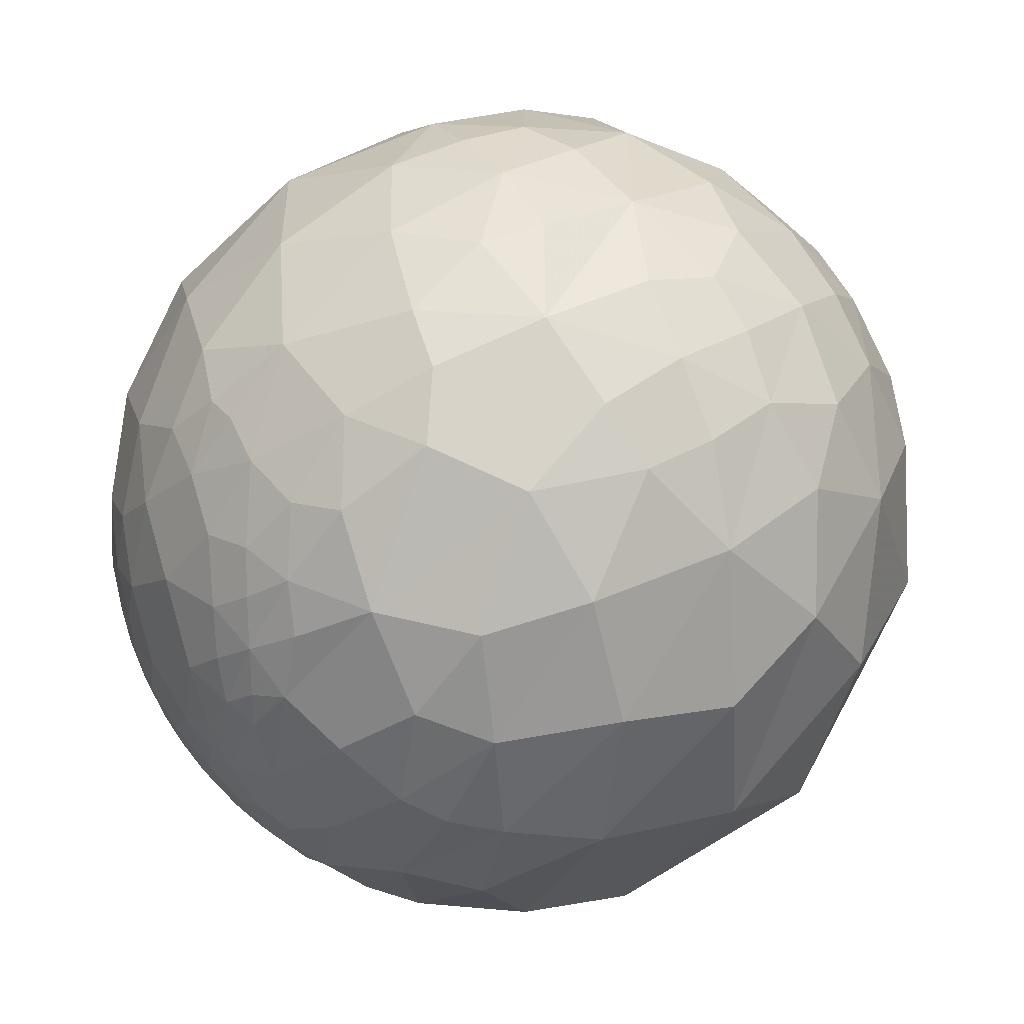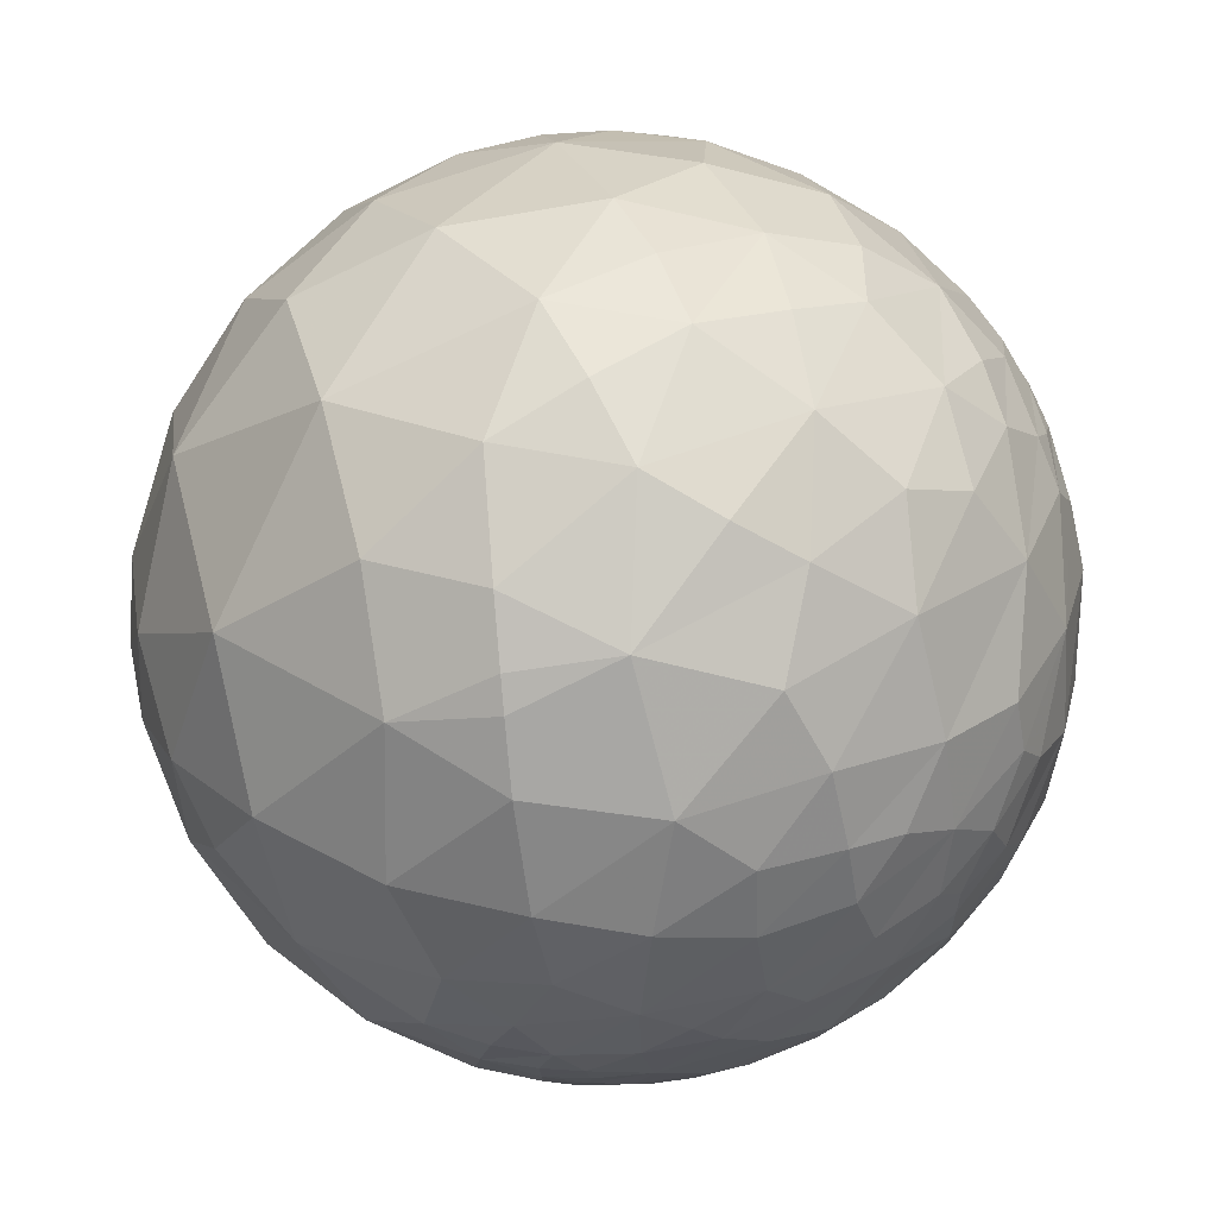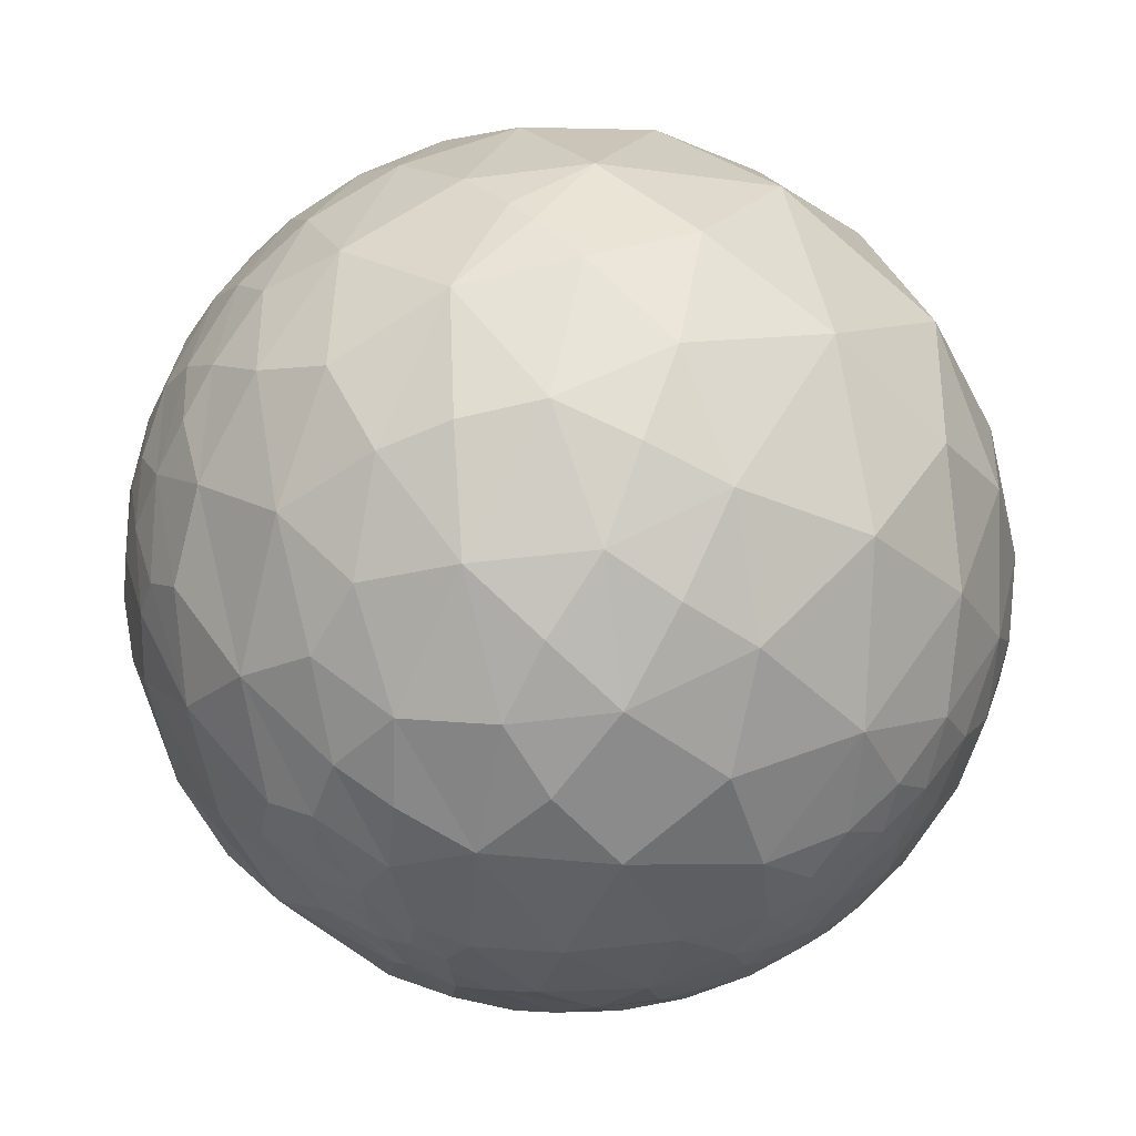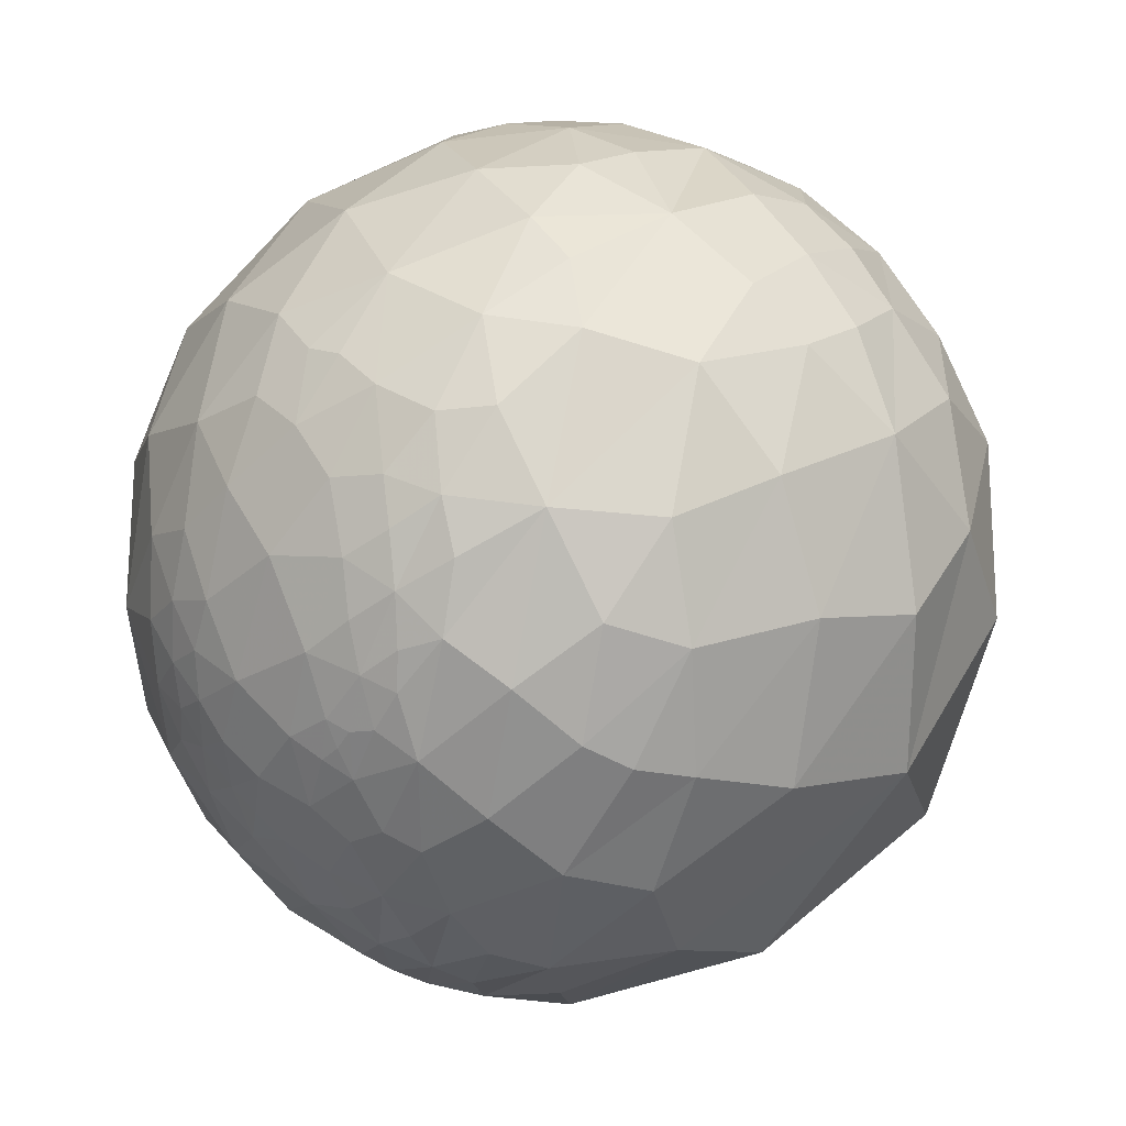
<metadata>
{"format":"obj","ext":"obj","renderer":"f3d","projection":"perspective","resolution":1024,"background":"white","views":[{"elev":33.1,"azim":-33.7,"up":"+Z"},{"elev":75.7,"azim":80.5,"up":"+Y"},{"elev":68.3,"azim":-138.3,"up":"+Y"},{"elev":12.8,"azim":-50.5,"up":"+Z"}]}
</metadata>
<code>
v 0.2067 0.917 -0.3411
v 0.4247 0.8683 -0.2564
v 0.3076 0.7876 -0.5339
v 0.075 0.8301 -0.5526
v -0.8377 0.4221 -0.3465
v -0.7053 0.6364 -0.3122
v -0.6419 0.5223 -0.5614
v 0.7804 0.5171 -0.3515
v 0.8348 0.3917 -0.3869
v -0.9128 0.3034 -0.2735
v -0.08031 0.9118 -0.4028
v -0.1448 0.7185 -0.6802
v 0.6938 0.6332 -0.3432
v 0.6738 0.5769 -0.4618
v -0.9444 0.2678 -0.1905
v -0.9414 0.2089 -0.2646
v -0.2954 0.8668 -0.4018
v -0.3235 0.763 -0.5597
v 0.5669 0.7564 -0.3265
v 0.523 0.6416 -0.5611
v -0.4864 0.7829 -0.3878
v -0.4732 0.6589 -0.5848
v 0.06934 0.715 -0.6957
v -0.8916 0.2445 -0.3811
v -0.9714 0.1825 -0.1519
v -0.9658 0.1195 -0.2301
v -0.4098 0.5331 -0.7402
v 0.4466 0.5164 -0.7307
v 0.1864 0.5801 -0.7929
v -0.6303 0.2727 -0.7268
v -0.08498 0.5861 -0.8058
v -0.7937 0.2698 -0.5453
v 0.7675 0.3589 -0.5311
v 0.6657 0.4856 -0.5667
v -0.2311 0.5717 -0.7872
v -0.9304 0.1343 -0.341
v -0.8763 0.1307 -0.4637
v -0.275 0.4305 -0.8597
v 0.5248 0.4224 -0.739
v -0.474 0.2554 -0.8427
v -0.09226 0.4506 -0.888
v 0.6613 0.3599 -0.6582
v -0.7806 0.05591 -0.6226
v -0.2391 0.3197 -0.9169
v -0.3622 0.2751 -0.8906
v -0.9182 0.0772 -0.3884
v 0.2879 0.3821 -0.8782
v -0.956 0.02754 -0.2922
v 0.01215 0.3964 -0.918
v -0.6122 0.06842 -0.7878
v -0.1223 0.363 -0.9237
v 0.01028 0.2891 -0.9572
v -0.1611 0.28 -0.9464
v -0.2713 0.2404 -0.932
v 0.7607 0.2863 -0.5826
v 0.6771 0.2385 -0.6962
v -0.3668 0.1894 -0.9108
v 0.5263 0.3302 -0.7835
v -0.4409 0.1745 -0.8804
v -0.5385 0.04434 -0.8415
v -0.4541 0.1069 -0.8845
v 0.1289 0.1888 -0.9735
v -0.7048 -0.0715 -0.7057
v -0.7962 -0.07412 -0.6005
v -0.3083 0.1672 -0.9365
v 0.7895 0.2187 -0.5734
v -0.862 -0.07971 -0.5006
v 0.4584 0.2003 -0.8659
v -0.8963 0.01732 -0.4432
v -0.8969 -0.1746 -0.4062
v -0.937 -0.1006 -0.3346
v -0.4632 0.01291 -0.8862
v -0.6334 -0.1588 -0.7573
v -0.1756 0.1646 -0.9706
v -0.8207 -0.1906 -0.5386
v -0.3611 0.06997 -0.9299
v 0.8162 0.09922 -0.5691
v 0.6545 0.1253 -0.7456
v 0.7094 0.01768 -0.7046
v -0.3386 0.04605 -0.9398
v -0.4454 -0.1405 -0.8842
v 0.5657 0.04513 -0.8234
v -0.9402 -0.2282 -0.2529
v -0.5557 -0.2063 -0.8054
v 0.3153 -0.02499 -0.9487
v -0.7339 -0.1884 -0.6526
v 0.1372 -0.1019 -0.9853
v -0.04745 -0.005354 -0.9989
v -0.7588 -0.3249 -0.5645
v -0.8512 -0.3308 -0.4074
v -0.8921 -0.2619 -0.3682
v 0.6428 -0.1291 -0.7551
v -0.651 -0.3355 -0.6809
v -0.5516 -0.4168 -0.7225
v 0.4571 -0.2264 -0.8602
v 0.1669 -0.3074 -0.9368
v -0.2845 -0.2559 -0.9239
v 0.9006 -0.0593 -0.4306
v 0.8098 -0.07032 -0.5824
v -0.4364 -0.3517 -0.8282
v -0.9623 -0.1632 -0.2177
v -0.9608 -0.2049 -0.1866
v -0.9066 -0.3743 -0.1946
v -0.9461 -0.2941 -0.1357
v -0.3783 -0.6258 -0.6822
v -0.5367 -0.6821 -0.4967
v 0.8279 -0.2276 -0.5126
v 0.65 -0.4422 -0.6181
v -0.69 -0.5698 -0.4464
v 0.3344 -0.7808 -0.5277
v -0.8187 -0.4812 -0.3133
v -0.08189 -0.6321 -0.7705
v 0.8709 -0.1356 -0.4723
v -0.831 -0.5554 -0.03029
v -0.3486 -0.8943 -0.2805
v 0.9164 -0.1861 -0.3543
v 0.8991 -0.3775 -0.2216
v -0.5544 -0.8007 -0.2271
v -0.6588 -0.7248 -0.2016
v -0.7383 -0.6581 -0.1477
v 0.9536 -0.1049 -0.2821
v -0.01177 -0.949 -0.3152
v 0.9598 -0.205 -0.1915
v -0.8977 -0.4357 0.06575
v -0.936 -0.348 -0.05206
v 0.693 -0.7176 -0.06976
v -0.9602 -0.2381 -0.1464
v -0.9622 -0.2715 -0.02328
v -0.5848 -0.81 0.04467
v 0.366 -0.9289 -0.05742
v -0.7149 -0.6917 0.1025
v 0.1792 -0.968 0.1757
v 0.985 -0.1084 -0.1345
v 0.9704 -0.2404 0.0224
v -0.0676 -0.9967 0.04537
v 0.8693 -0.4754 0.1355
v -0.936 -0.3503 0.03546
v -0.3323 -0.9399 0.07899
v -0.03505 -0.9128 0.4068
v -0.3615 -0.8586 0.3634
v 0.7153 -0.6402 0.28
v -0.5819 -0.7559 0.3001
v 0.4828 -0.8211 0.3047
v -0.7494 -0.5771 0.3244
v 0.249 -0.8633 0.439
v 0.9927 -0.1188 -0.01876
v -0.8683 -0.4425 0.2242
v -0.9286 -0.3384 0.1524
v -0.8528 -0.3951 0.3414
v 0.9683 -0.1918 0.1598
v 0.9131 -0.2896 0.287
v 0.7937 -0.4829 0.3698
v 0.6188 -0.5951 0.5129
v 0.4029 -0.7353 0.5449
v 0.99 -0.1169 0.07937
v -0.5614 -0.5133 0.6491
v -0.7383 -0.4423 0.5091
v 0.1877 -0.7546 0.6288
v 0.9936 -0.02516 0.1097
v 0.9669 -0.1124 0.2289
v -0.0001478 -0.7897 0.6135
v -0.9116 -0.3093 0.2707
v -0.1687 -0.7849 0.5962
v -0.9652 -0.2469 0.0867
v -0.9529 -0.2205 0.2081
v -0.4201 -0.6977 0.5803
v 0.7658 -0.3578 0.5344
v 0.6165 -0.4581 0.6404
v 0.4294 -0.5576 0.7104
v 0.2117 -0.6308 0.7465
v -0.8024 -0.3341 0.4945
v 0.008285 -0.6565 0.7543
v 0.8969 -0.1142 0.4272
v -0.8871 -0.2725 0.3727
v -0.2031 -0.6698 0.7143
v 0.03415 -0.4969 0.8671
v -0.2301 -0.4798 0.8467
v 0.7757 -0.2004 0.5984
v 0.611 -0.2905 0.7364
v -0.481 -0.4148 0.7724
v -0.6608 -0.3371 0.6706
v 0.2043 -0.5145 0.8328
v 0.9796 0.006297 0.201
v 0.9554 -0.04581 0.2918
v -0.8218 -0.1937 0.5358
v 0.3711 -0.3831 0.8459
v 0.1351 -0.2909 0.9472
v 0.9549 0.04088 0.294
v -0.1037 -0.2838 0.9533
v -0.2492 -0.25 0.9356
v -0.4521 -0.2874 0.8444
v 0.9781 0.0732 0.1949
v -0.6715 -0.09139 0.7354
v 0.4236 -0.2058 0.8821
v 0.9687 0.1386 0.2057
v 0.9464 0.1278 0.2965
v -0.8076 -0.08202 0.584
v 0.906 0.1019 0.4108
v 0.775 -0.01721 0.6317
v 0.5798 -0.05252 0.8131
v -0.3752 -0.07456 0.9239
v 0.3541 0.03404 0.9346
v -0.8093 0.003236 0.5874
v 0.1345 -0.06455 0.9888
v -0.07747 -0.08304 0.9935
v -0.8948 -0.04003 0.4447
v 0.8963 0.2239 0.3828
v 0.8331 0.2232 0.506
v -0.05816 0.1138 0.9918
v -0.2353 0.1462 0.9609
v 0.6351 0.251 0.7305
v -0.5269 0.1633 0.8341
v 0.4273 0.2734 0.8618
v -0.7566 0.1387 0.639
v 0.2419 0.3077 0.9202
v 0.9638 0.2493 0.095
v 0.9369 0.2289 0.2644
v -0.868 0.09688 0.4871
v 0.1012 0.09906 0.9899
v -0.02799 0.2985 0.954
v -0.8692 0.2722 0.4128
v -0.945 0.1096 0.3081
v -0.3337 0.4664 0.8192
v -0.6698 0.38 0.6379
v 0.4215 0.4934 0.7608
v 0.9081 0.4094 0.08813
v 0.08097 0.6261 0.7756
v 0.8807 0.3384 0.3314
v -0.9508 0.234 0.203
v 0.7805 0.4318 0.452
v 0.6111 0.5938 0.5235
v -0.2801 0.8209 0.4976
v -0.5638 0.6223 0.543
v 0.35 0.8089 0.4724
v -0.7825 0.5192 0.3437
v 0.9428 0.3331 -0.01016
v -0.9115 0.3781 0.162
v 0.05533 0.8816 0.4687
v 0.8353 0.4928 0.2439
v 0.7232 0.6385 0.2632
v -0.1016 0.972 0.212
v 0.5309 0.8054 0.2636
v 0.3917 0.8844 0.254
v 0.3187 0.9147 0.2484
v 0.1714 0.9564 0.2366
v -0.9636 0.2632 0.04765
v 0.7923 0.6083 0.04661
v -0.9283 0.3715 -0.01728
v -0.373 0.9255 0.06597
v -0.6111 0.7567 0.2323
v -0.8301 0.5564 -0.03556
v -0.6007 0.7914 -0.113
v 0.3305 0.9437 0.01234
v 0.9012 0.4022 -0.1614
v 0.8188 0.5542 -0.1497
v 0.001047 0.9984 -0.05612
v 0.714 0.681 -0.1625
v -0.9579 0.2732 -0.08817
v -0.1886 0.9821 0.00237
v 0.6153 0.788 -0.02317
v -0.4434 0.8803 -0.1689
v 0.1193 0.9713 -0.2059
v -0.9149 0.3688 -0.1641
v -0.2736 0.9396 -0.2059
v 0.9542 0.03325 -0.2974
v -0.9829 0.1794 -0.0419
v -0.9956 0.04423 -0.08239
v 0.924 0.2949 -0.2435
v -0.921 -0.1573 0.3565
v 0.8729 0.2378 -0.4261
v -0.9883 0.1346 0.07209
v -0.9742 -0.1873 -0.1257
v 0.9628 0.2613 -0.06846
v 0.9988 -0.009747 -0.04767
v 0.9917 0.1079 0.06985
v -0.9798 -0.09021 -0.1786
v -0.9889 -0.1486 0.009234
v -0.9805 -0.0425 0.1917
v 0.973 0.1581 -0.1683
f 1 3 4
f 11 4 12
f 13 8 14
f 15 10 16
f 11 18 17
f 13 20 19
f 21 18 22
f 19 3 2
f 21 7 6
f 3 23 4
f 5 24 10
f 25 16 26
f 18 27 22
f 20 29 3
f 7 27 30
f 23 29 31
f 7 32 5
f 9 34 8
f 12 31 35
f 8 34 14
f 24 36 16
f 12 27 18
f 20 34 28
f 35 38 27
f 27 38 40
f 29 41 31
f 33 42 34
f 24 32 37
f 31 38 35
f 34 42 39
f 38 44 45
f 36 37 46
f 39 47 28
f 29 47 49
f 30 40 50
f 41 49 51
f 30 43 32
f 49 53 51
f 44 53 54
f 42 55 56
f 37 43 69
f 44 57 45
f 42 58 39
f 45 57 59
f 40 59 60
f 49 47 52
f 60 63 50
f 43 63 64
f 53 65 54
f 43 67 69
f 58 56 68
f 59 57 61
f 47 68 62
f 67 71 69
f 57 72 61
f 60 72 73
f 52 62 74
f 52 74 53
f 63 75 64
f 65 74 76
f 56 77 78
f 67 75 70
f 65 72 57
f 78 77 79
f 76 81 72
f 78 82 68
f 70 83 71
f 68 85 62
f 62 88 74
f 63 73 86
f 74 88 80
f 75 89 90
f 75 91 70
f 82 79 92
f 84 93 73
f 88 85 87
f 73 89 86
f 85 96 87
f 88 96 97
f 88 97 80
f 77 99 79
f 81 97 100
f 81 94 84
f 85 92 95
f 101 83 102
f 83 103 104
f 94 105 106
f 92 108 95
f 94 109 93
f 96 108 110
f 89 109 111
f 96 112 97
f 89 111 90
f 99 98 113
f 90 103 91
f 99 107 92
f 107 116 117
f 106 115 118
f 109 118 119
f 109 120 111
f 111 120 114
f 105 112 122
f 98 116 113
f 121 123 116
f 103 114 124
f 103 125 104
f 117 126 108
f 104 128 127
f 118 129 119
f 110 126 130
f 110 122 112
f 120 129 131
f 122 130 132
f 123 133 134
f 122 135 115
f 117 134 136
f 125 124 137
f 115 138 118
f 138 139 140
f 126 136 141
f 129 140 142
f 126 143 130
f 130 143 132
f 114 131 144
f 124 144 147
f 132 139 135
f 124 148 137
f 144 149 147
f 134 151 136
f 136 152 141
f 141 153 143
f 142 144 131
f 143 153 154
f 134 155 150
f 144 156 157
f 154 158 145
f 155 160 150
f 139 158 161
f 148 149 162
f 139 163 140
f 148 165 164
f 140 166 142
f 144 166 156
f 153 167 168
f 153 169 154
f 158 169 170
f 149 157 171
f 158 172 161
f 151 160 173
f 149 174 162
f 163 172 175
f 151 167 152
f 172 177 175
f 167 173 178
f 167 179 168
f 156 177 180
f 156 181 157
f 170 169 182
f 160 183 184
f 172 182 176
f 181 185 171
f 182 187 176
f 171 185 174
f 177 187 189
f 177 189 190
f 177 191 180
f 169 179 186
f 169 186 182
f 183 188 184
f 191 193 181
f 188 195 196
f 185 193 197
f 188 198 173
f 173 199 178
f 179 199 200
f 179 194 186
f 190 201 191
f 200 202 194
f 197 193 203
f 187 202 204
f 187 205 189
f 190 205 201
f 198 208 199
f 205 210 201
f 199 211 200
f 201 210 212
f 202 211 213
f 193 212 214
f 202 213 215
f 195 217 196
f 203 214 218
f 202 219 204
f 198 217 207
f 205 219 209
f 219 215 220
f 218 221 222
f 219 220 209
f 210 220 223
f 214 221 218
f 212 224 214
f 217 216 226
f 215 227 220
f 217 228 207
f 222 221 229
f 208 228 230
f 211 230 231
f 212 223 224
f 211 225 213
f 223 233 224
f 225 231 234
f 221 235 237
f 227 234 238
f 227 232 223
f 230 239 240
f 231 240 242
f 234 242 243
f 234 243 244
f 234 245 238
f 228 226 239
f 229 237 246
f 238 245 241
f 226 247 239
f 232 241 249
f 232 250 233
f 235 250 251
f 237 251 248
f 243 253 244
f 226 254 255
f 245 253 256
f 247 255 257
f 248 258 246
f 241 256 259
f 247 260 240
f 240 260 242
f 250 249 252
f 242 253 243
f 251 263 248
f 256 264 259
f 260 257 19
f 249 264 261
f 260 19 2
f 155 274 159
f 159 274 275
f 183 275 192
f 98 265 121
f 195 275 216
f 254 268 9
f 159 275 183
f 216 275 273
f 9 270 33
f 133 274 146
f 216 273 236
f 77 265 98
f 254 273 268
f 271 267 278
f 264 21 261
f 252 21 6
f 2 1 253
f 55 270 66
f 251 6 5
f 254 8 255
f 263 5 10
f 262 11 256
f 255 13 257
f 263 15 258
f 264 11 17
f 266 267 271
f 83 127 102
f 128 148 164
f 36 48 26
f 101 276 71
f 258 25 266
f 48 267 26
f 164 277 128
f 246 266 271
f 127 272 102
f 185 206 269
f 165 174 269
f 165 277 164
f 128 272 127
f 270 279 265
f 273 279 268
f 268 279 270
f 265 279 274
f 274 279 275
f 55 66 56
f 59 61 60
f 42 56 58
f 49 52 53
f 38 41 44
f 40 45 59
f 9 33 34
f 44 54 57
f 41 51 44
f 41 29 49
f 24 37 36
f 12 35 27
f 47 58 68
f 40 60 50
f 7 30 32
f 44 51 53
f 36 46 48
f 28 34 39
f 38 45 40
f 5 32 24
f 57 54 65
f 43 64 67
f 39 58 47
f 12 23 31
f 20 14 34
f 31 41 38
f 30 50 43
f 48 46 69
f 27 40 30
f 37 69 46
f 47 62 52
f 32 43 37
f 29 28 47
f 42 33 55
f 43 50 63
f 13 14 20
f 11 1 4
f 1 2 3
f 7 22 27
f 21 22 7
f 11 12 18
f 20 28 29
f 12 4 23
f 21 17 18
f 6 7 5
f 23 3 29
f 16 10 24
f 19 20 3
f 67 70 71
f 48 69 71
f 60 61 72
f 60 73 63
f 65 53 74
f 56 66 77
f 67 64 75
f 65 76 72
f 68 56 78
f 76 80 81
f 78 79 82
f 72 81 84
f 68 82 85
f 73 72 84
f 62 85 88
f 63 86 75
f 76 74 80
f 75 86 89
f 75 90 91
f 83 70 91
f 85 82 92
f 73 93 89
f 93 84 94
f 85 95 96
f 88 87 96
f 77 98 99
f 81 80 97
f 92 79 99
f 81 100 94
f 83 91 103
f 94 100 105
f 92 107 108
f 94 106 109
f 96 95 108
f 89 93 109
f 96 110 112
f 97 112 105
f 90 111 103
f 100 97 105
f 99 113 107
f 103 111 114
f 105 122 115
f 107 113 116
f 106 105 115
f 108 107 117
f 109 106 118
f 109 119 120
f 98 121 116
f 116 123 117
f 103 124 125
f 104 125 128
f 110 108 126
f 120 119 129
f 110 130 122
f 120 131 114
f 123 121 133
f 122 132 135
f 117 123 134
f 115 135 138
f 117 136 126
f 125 137 128
f 129 118 138
f 138 135 139
f 129 138 140
f 126 141 143
f 129 142 131
f 132 143 145
f 133 146 134
f 124 114 144
f 132 145 139
f 124 147 148
f 134 150 151
f 148 147 149
f 136 151 152
f 141 152 153
f 145 143 154
f 134 146 155
f 155 159 160
f 144 157 149
f 139 145 158
f 151 150 160
f 139 161 163
f 148 162 165
f 140 163 166
f 144 142 166
f 153 152 167
f 153 168 169
f 158 154 169
f 158 170 172
f 149 171 174
f 163 161 172
f 151 173 167
f 163 175 166
f 172 176 177
f 166 175 177
f 167 178 179
f 156 166 177
f 169 168 179
f 156 180 181
f 160 159 183
f 157 181 171
f 172 170 182
f 160 184 173
f 182 186 187
f 173 184 188
f 177 176 187
f 177 190 191
f 181 180 191
f 183 192 188
f 188 192 195
f 185 181 193
f 187 186 194
f 188 196 198
f 173 198 199
f 179 178 199
f 179 200 194
f 193 191 201
f 187 194 202
f 187 204 205
f 206 197 203
f 190 189 205
f 198 207 208
f 205 209 210
f 199 208 211
f 202 200 211
f 193 201 212
f 195 216 217
f 203 193 214
f 202 215 219
f 198 196 217
f 205 204 219
f 210 209 220
f 210 223 212
f 215 213 225
f 214 224 221
f 215 225 227
f 217 226 228
f 208 207 228
f 223 220 227
f 211 208 230
f 211 231 225
f 223 232 233
f 224 233 235
f 216 236 226
f 221 224 235
f 227 225 234
f 221 237 229
f 227 238 232
f 230 228 239
f 238 241 232
f 231 230 240
f 234 231 242
f 234 244 245
f 237 248 246
f 240 239 247
f 232 249 250
f 235 233 250
f 237 235 251
f 251 250 252
f 226 236 254
f 245 244 253
f 247 226 255
f 241 245 256
f 247 257 260
f 241 259 249
f 242 260 253
f 249 261 252
f 260 2 253
f 253 262 256
f 258 248 263
f 249 259 264
f 266 25 267
f 133 121 265
f 55 33 270
f 77 66 270
f 77 270 265
f 165 269 278
f 9 268 270
f 133 265 274
f 254 236 273
f 195 192 275
f 155 146 274
f 264 17 21
f 252 261 21
f 251 252 6
f 262 253 1
f 254 9 8
f 263 251 5
f 262 1 11
f 255 8 13
f 263 10 15
f 264 256 11
f 19 257 13
f 83 104 127
f 15 16 25
f 128 137 148
f 25 258 15
f 165 162 174
f 101 272 276
f 48 71 276
f 266 246 258
f 206 222 278
f 48 276 267
f 203 218 206
f 174 185 269
f 71 83 101
f 206 218 222
f 185 197 206
f 26 16 36
f 222 271 278
f 25 26 267
f 101 102 272
f 269 206 278
f 165 278 277
f 222 229 271
f 271 229 246
f 128 277 272
f 273 275 279
f 278 267 277
f 276 272 277
f 276 277 267

</code>
